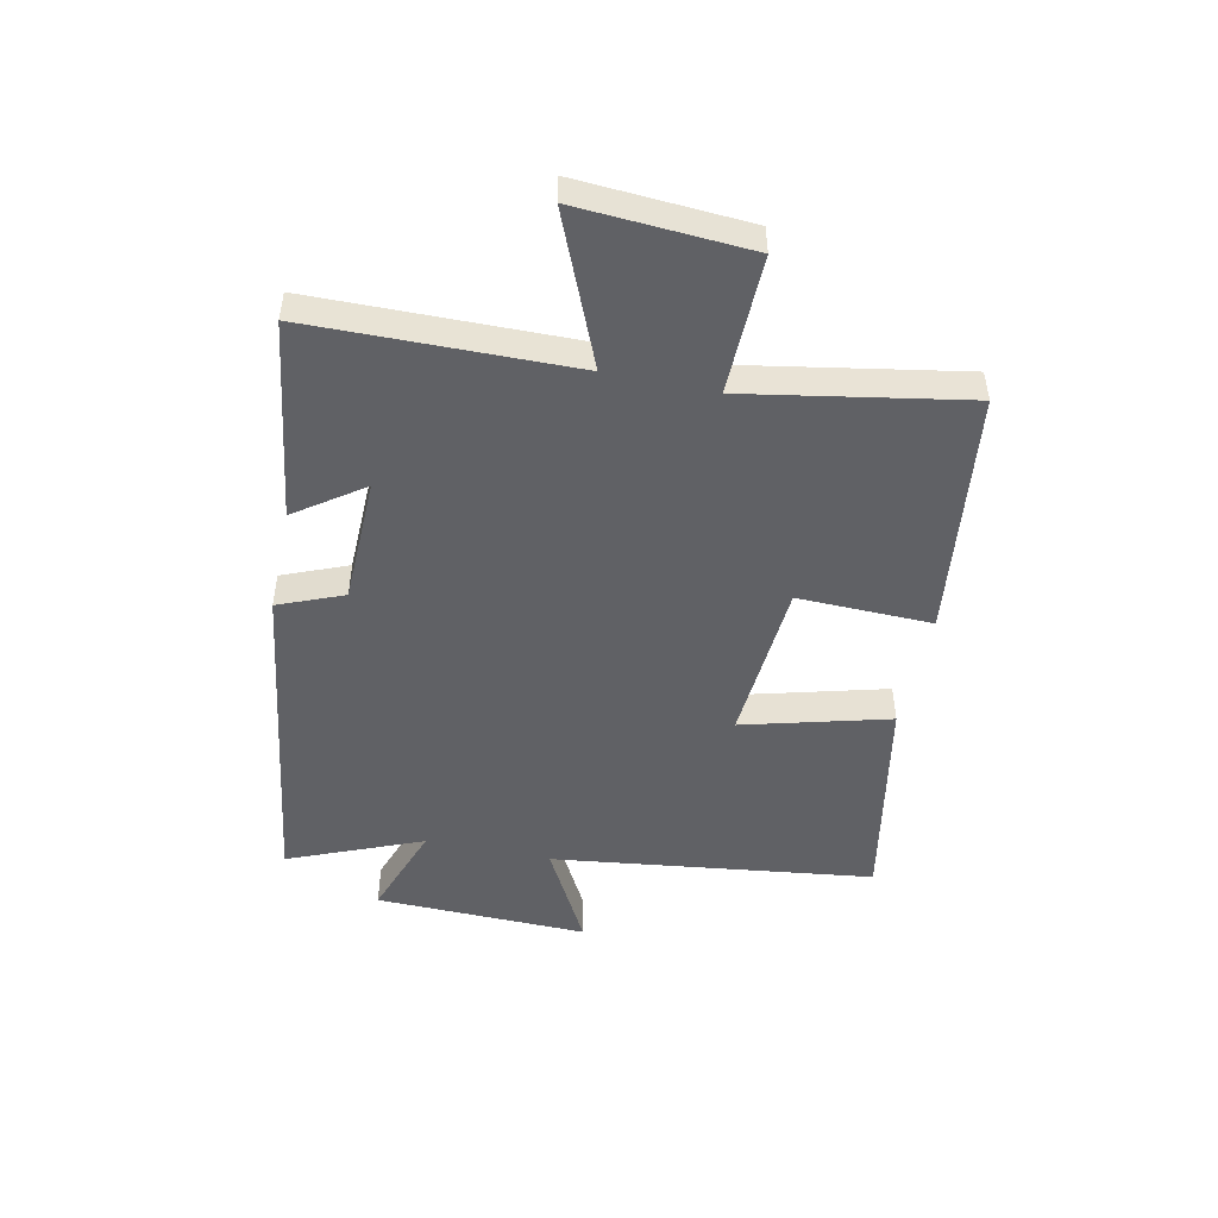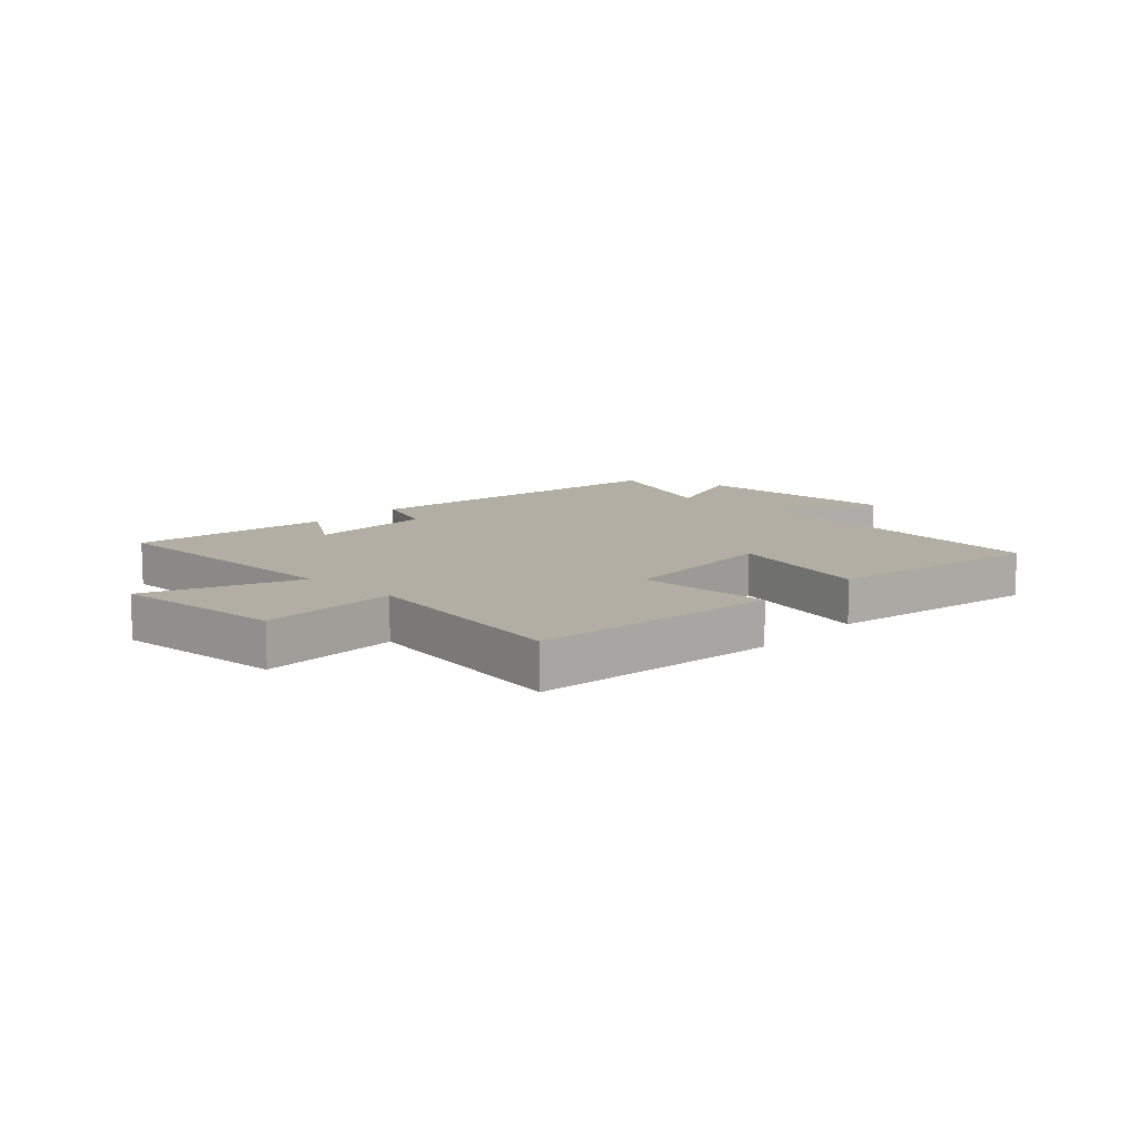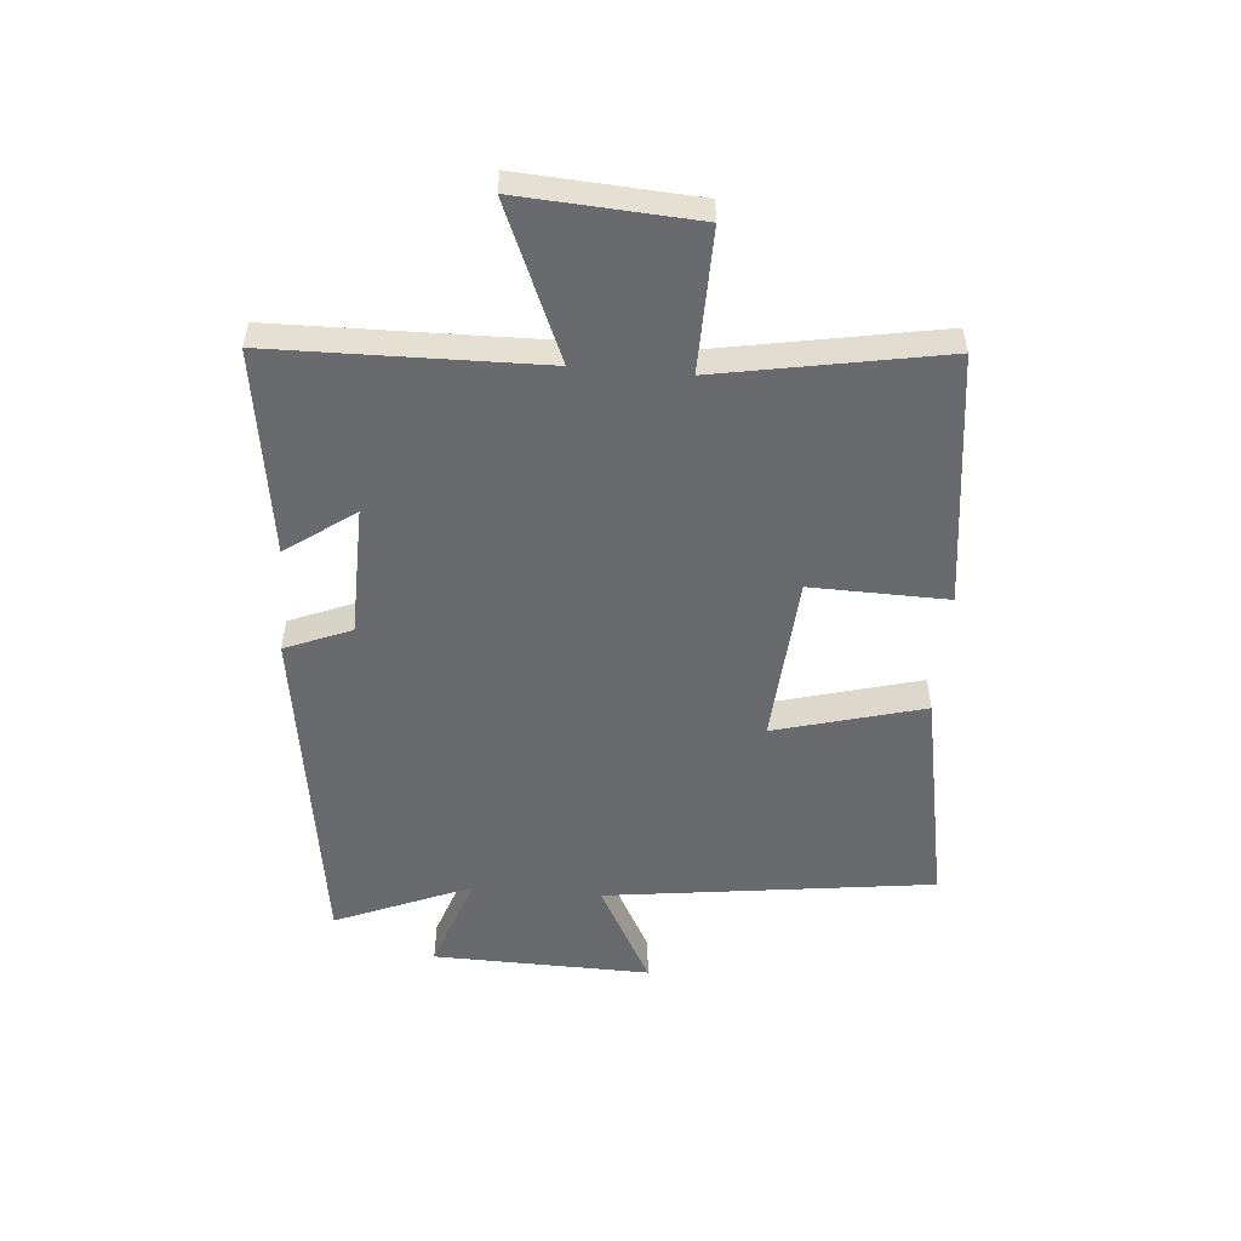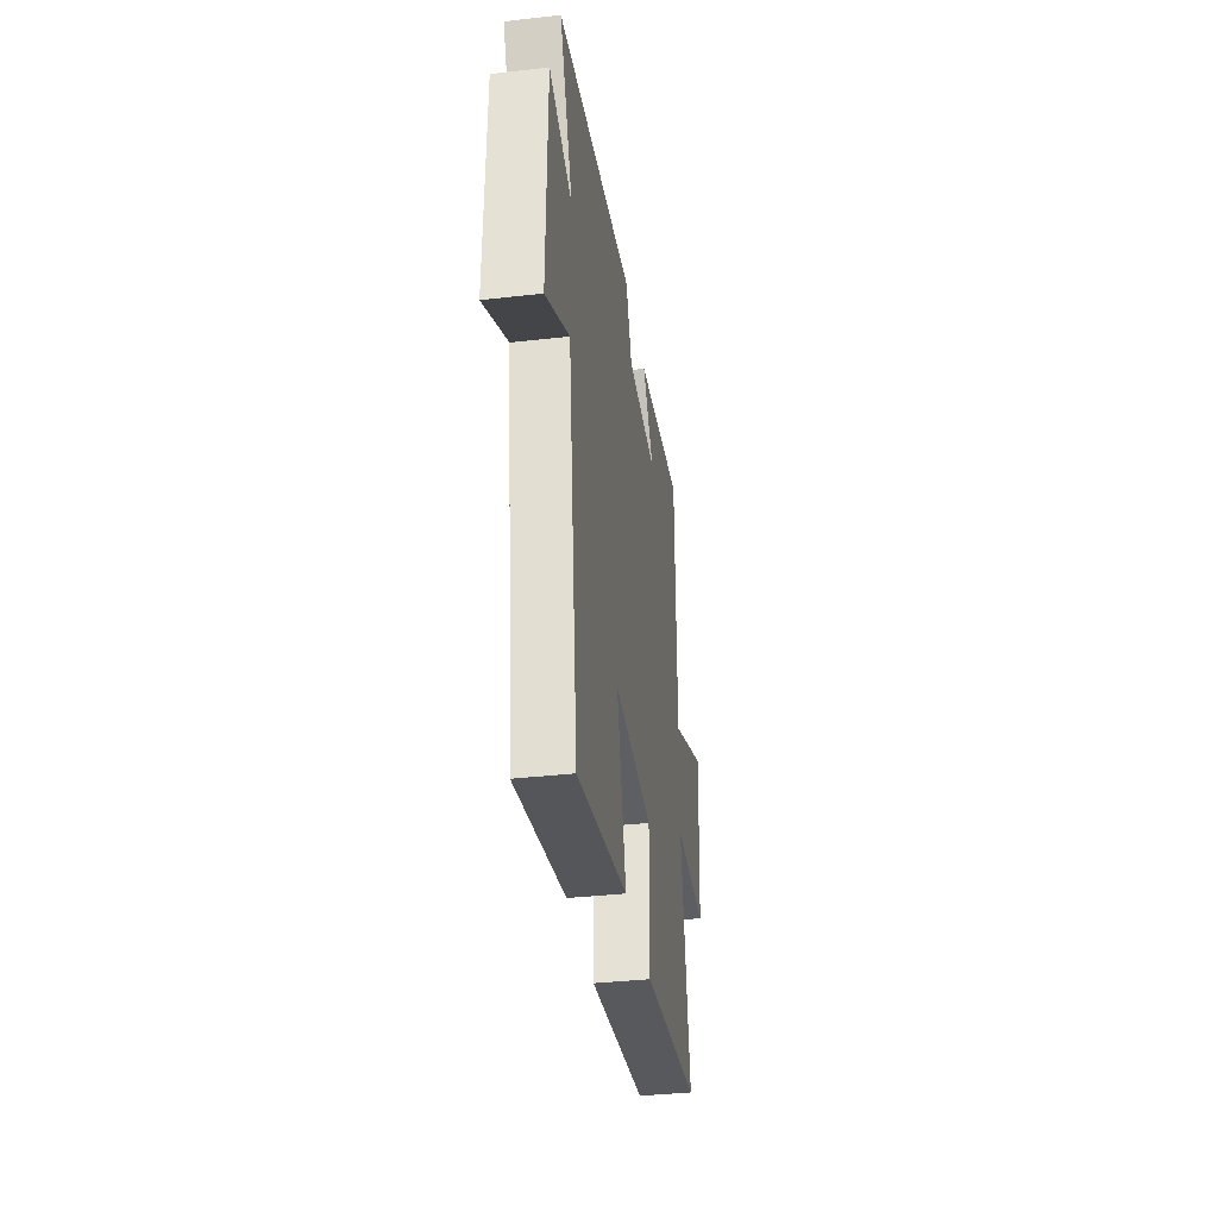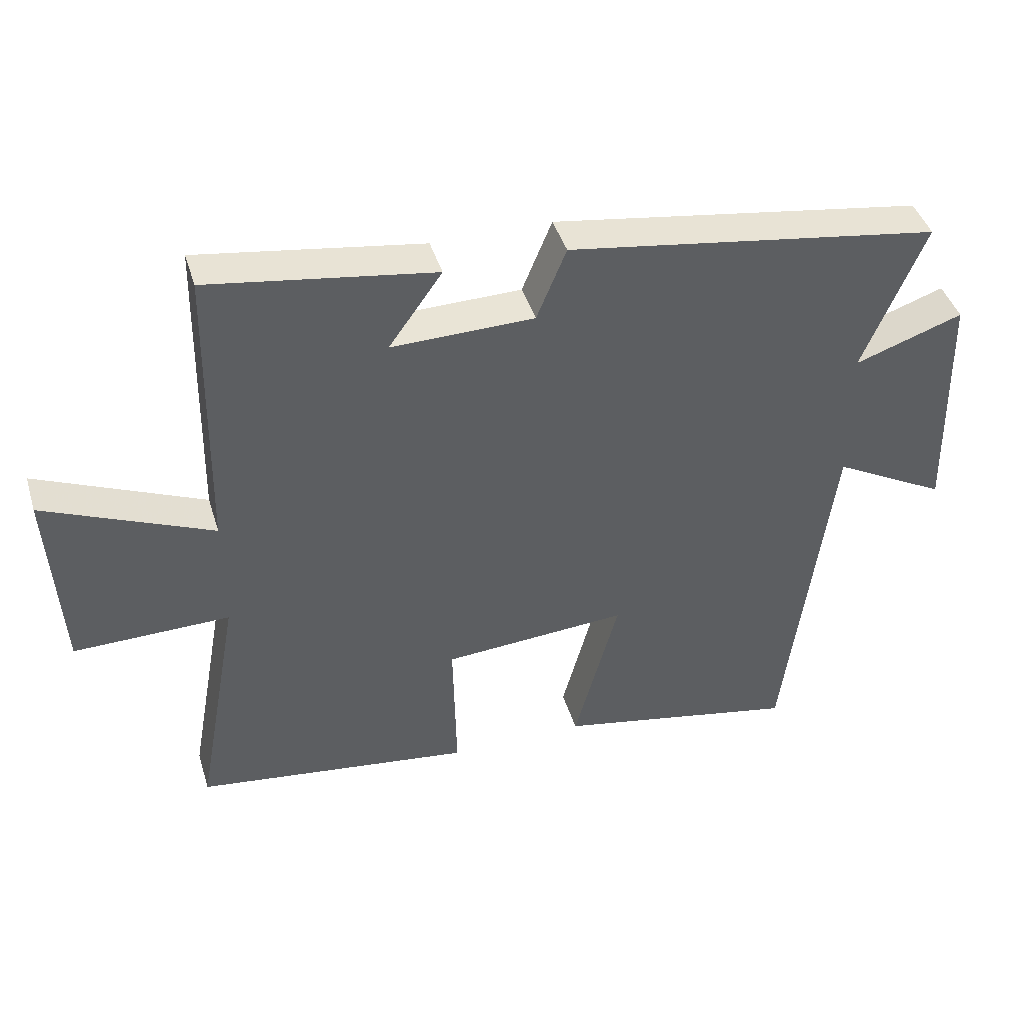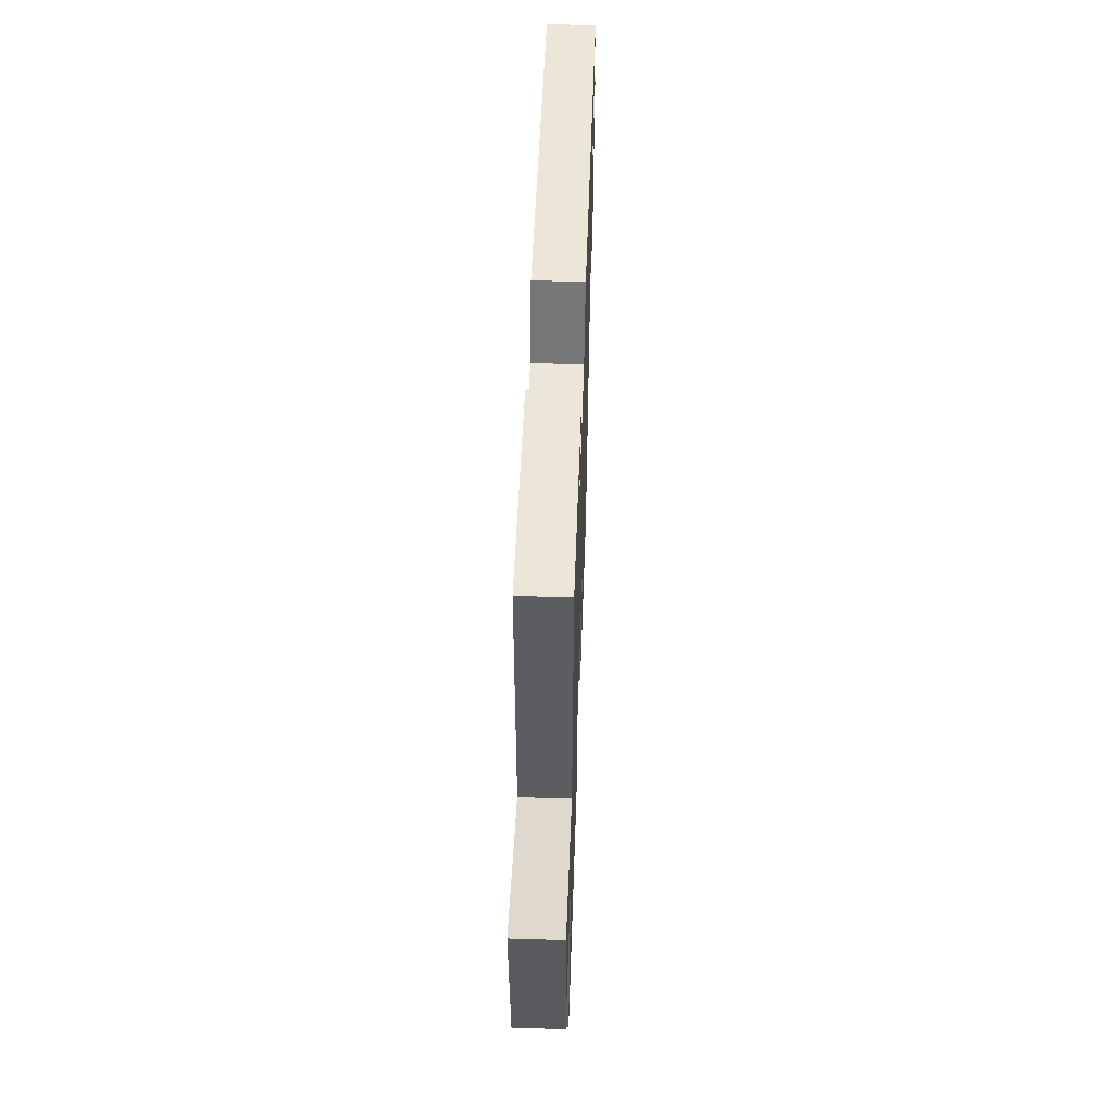
<metadata>
{"format":"obj","ext":"obj","renderer":"f3d","projection":"perspective","resolution":1024,"background":"white","views":[{"elev":-48.7,"azim":77.9,"up":"+Y"},{"elev":11.0,"azim":133.1,"up":"+Y"},{"elev":-53.1,"azim":85.2,"up":"+Y"},{"elev":-36.5,"azim":-81.6,"up":"+Z"},{"elev":42.7,"azim":163.4,"up":"+Z"},{"elev":54.8,"azim":91.9,"up":"+Z"}]}
</metadata>
<code>
v -0.594 0.07 0.415
v -0.029 0.07 0.5
v 0.016 0.07 0.39
v 0.232 0.07 0.386
v 0.151 0.07 0.5
v 0.492 0.07 0.551
v 0.5 0.07 0.105
v 0.754 0.07 0.213
v 0.736 0.07 -0.079
v 0.5 0.07 -0.075
v 0.567 0.07 -0.447
v 0.147 0.07 -0.5
v 0.152 0.07 -0.272
v -0.128 0.07 -0.252
v -0.061 0.07 -0.5
v -0.429 0.07 -0.57
v -0.5 0.07 -0.023
v -0.672 0.07 -0.116
v -0.664 0.07 0.246
v -0.5 0.07 0.189
v -0.594 0 0.415
v -0.029 0 0.5
v 0.016 0 0.39
v 0.232 0 0.386
v 0.151 0 0.5
v 0.492 0 0.551
v 0.5 0 0.105
v 0.754 0 0.213
v 0.736 0 -0.079
v 0.5 0 -0.075
v 0.567 0 -0.447
v 0.147 0 -0.5
v 0.152 0 -0.272
v -0.128 0 -0.252
v -0.061 0 -0.5
v -0.429 0 -0.57
v -0.5 0 -0.023
v -0.672 0 -0.116
v -0.664 0 0.246
v -0.5 0 0.189
f 17 18 19 20
f 16 17 20
f 15 16 20
f 14 15 20
f 1 2 3
f 20 1 3
f 14 20 3
f 13 14 3
f 10 11 12 13
f 10 13 3 4
f 7 8 9 10
f 7 10 4
f 4 5 6 7
f 40 39 38 37
f 40 37 36
f 40 36 35
f 40 35 34
f 23 22 21
f 23 21 40
f 23 40 34
f 23 34 33
f 33 32 31 30
f 24 23 33 30
f 30 29 28 27
f 24 30 27
f 27 26 25 24
f 1 21 22 2
f 2 22 23 3
f 3 23 24 4
f 4 24 25 5
f 5 25 26 6
f 6 26 27 7
f 7 27 28 8
f 8 28 29 9
f 9 29 30 10
f 10 30 31 11
f 11 31 32 12
f 12 32 33 13
f 13 33 34 14
f 14 34 35 15
f 15 35 36 16
f 16 36 37 17
f 17 37 38 18
f 18 38 39 19
f 19 39 40 20
f 20 40 21 1

</code>
